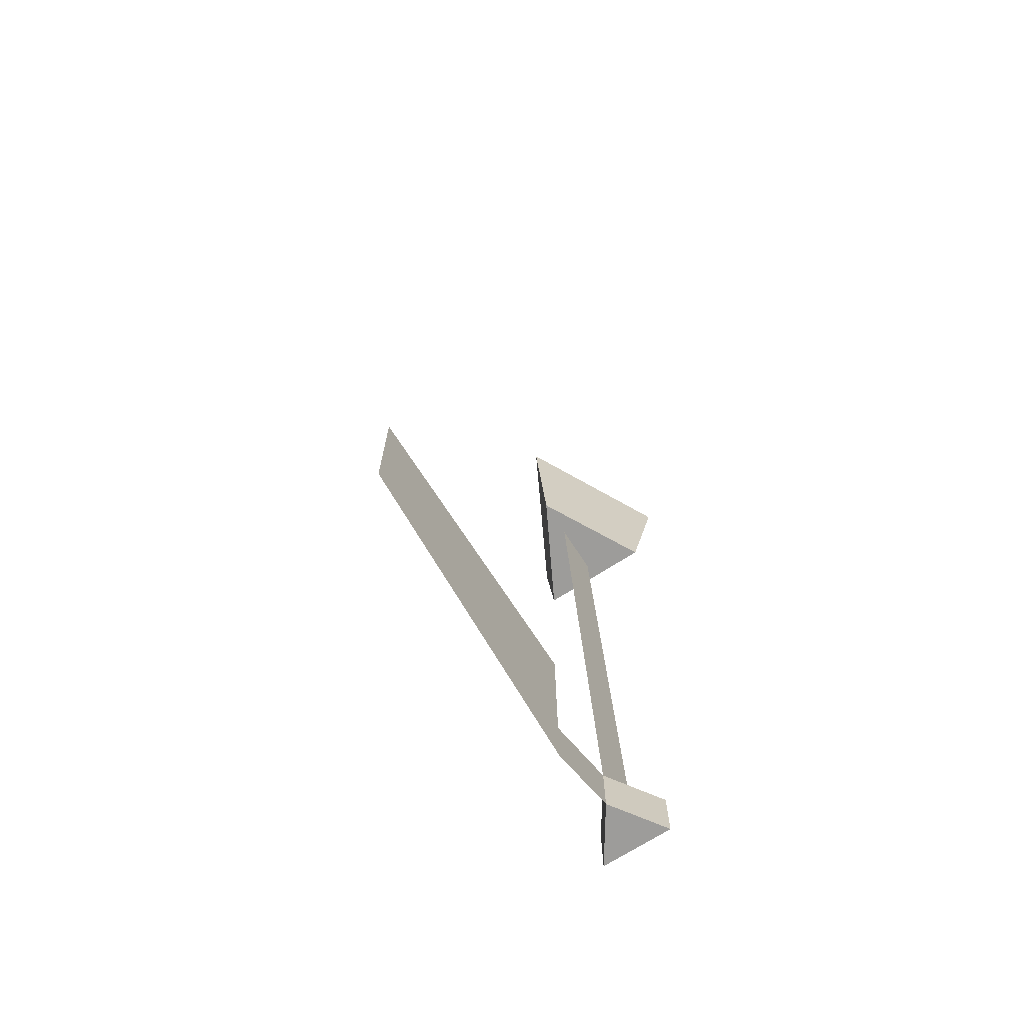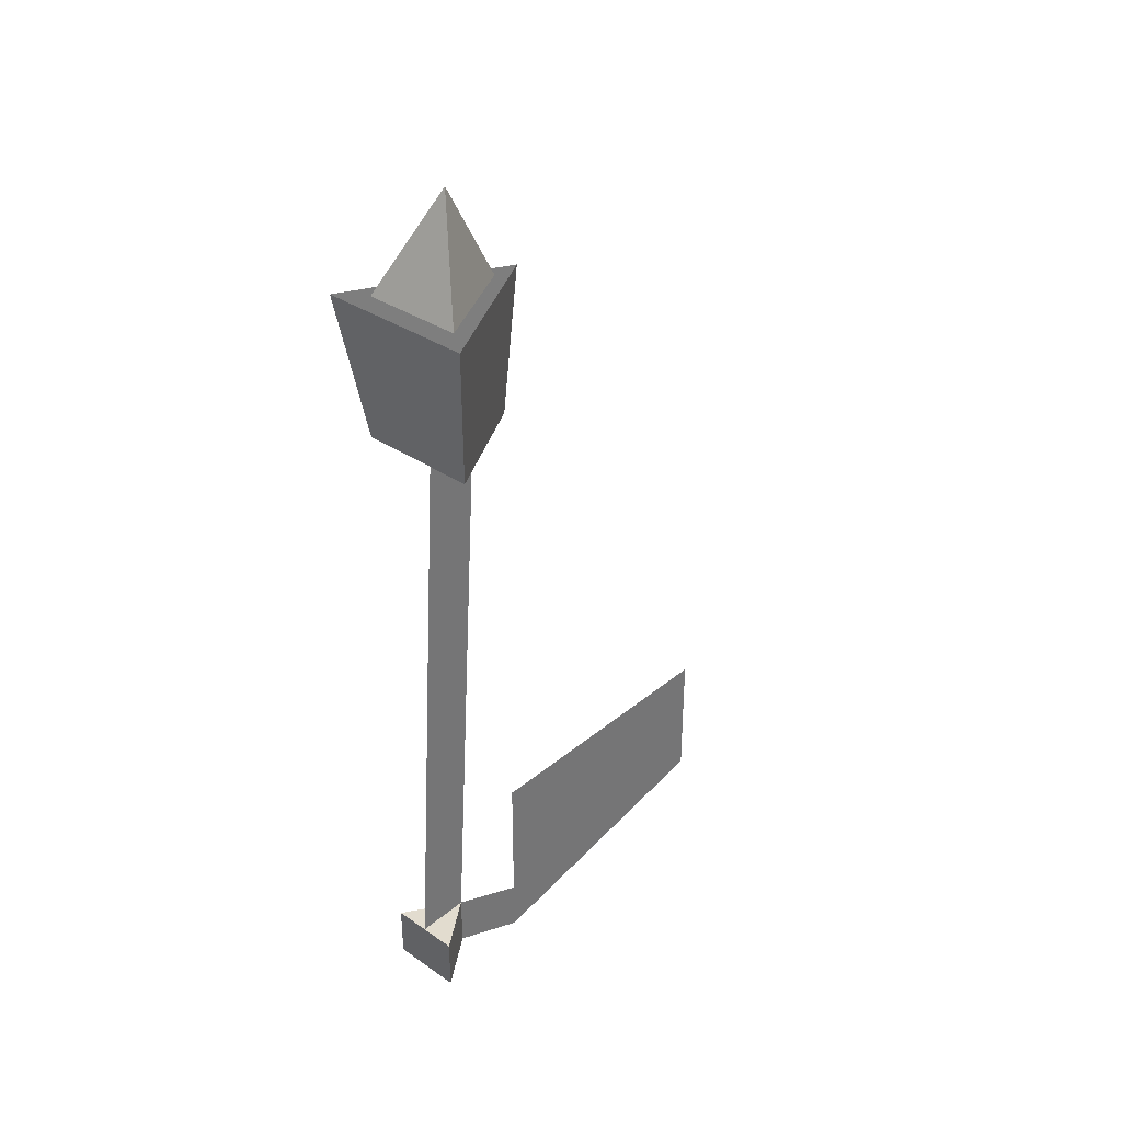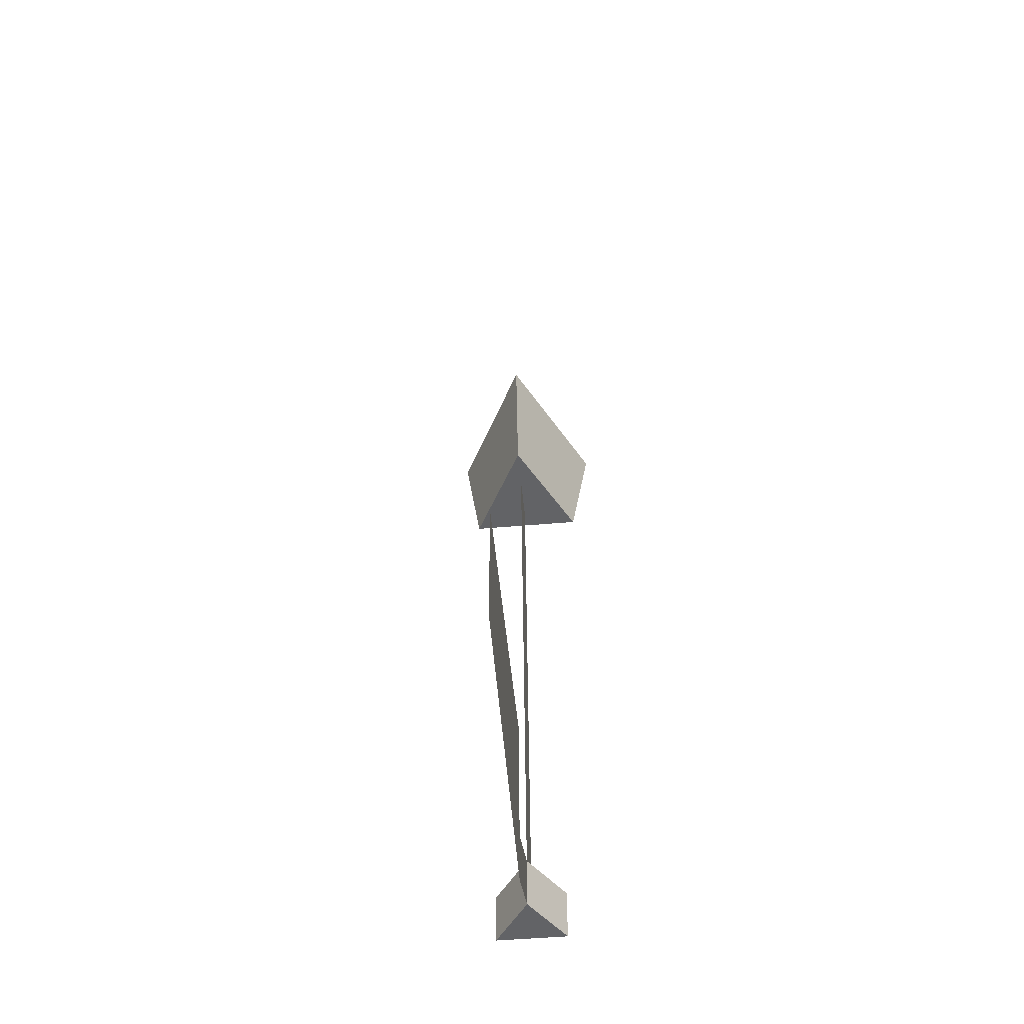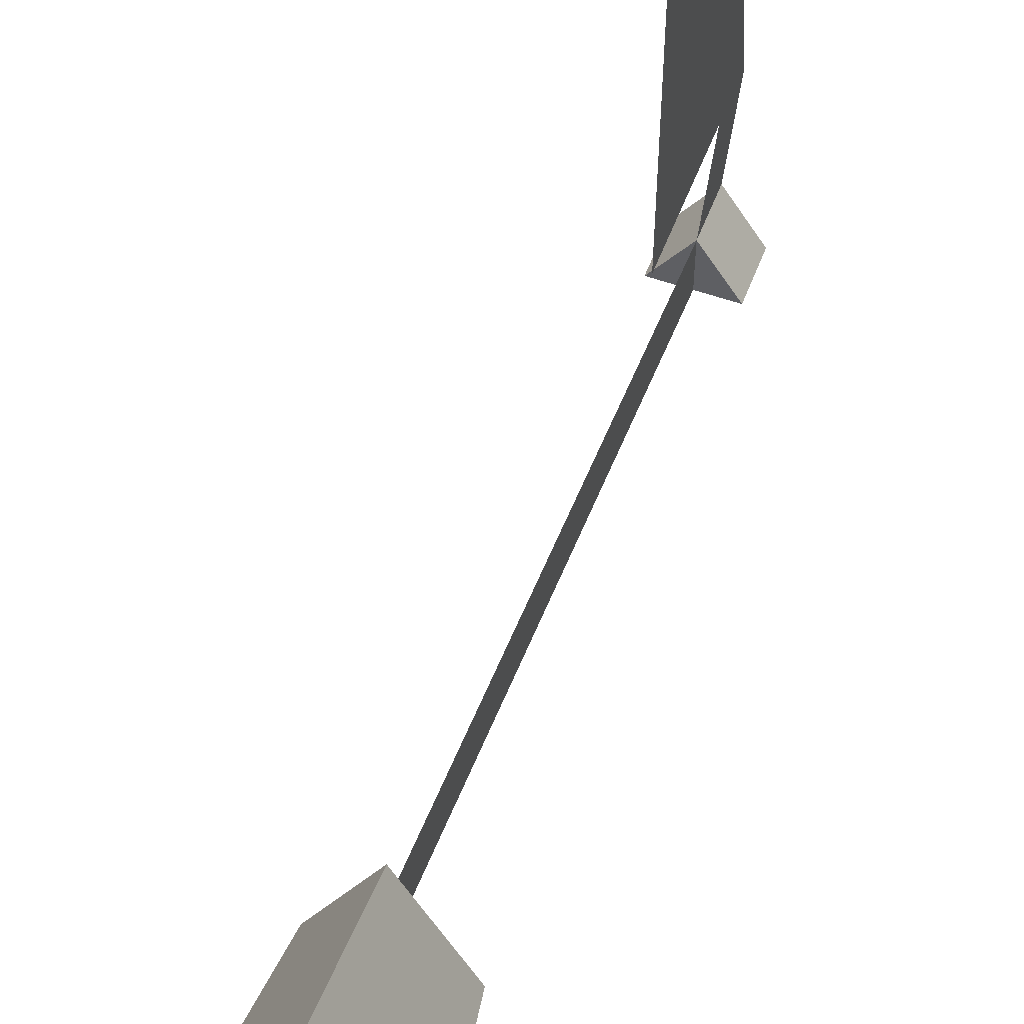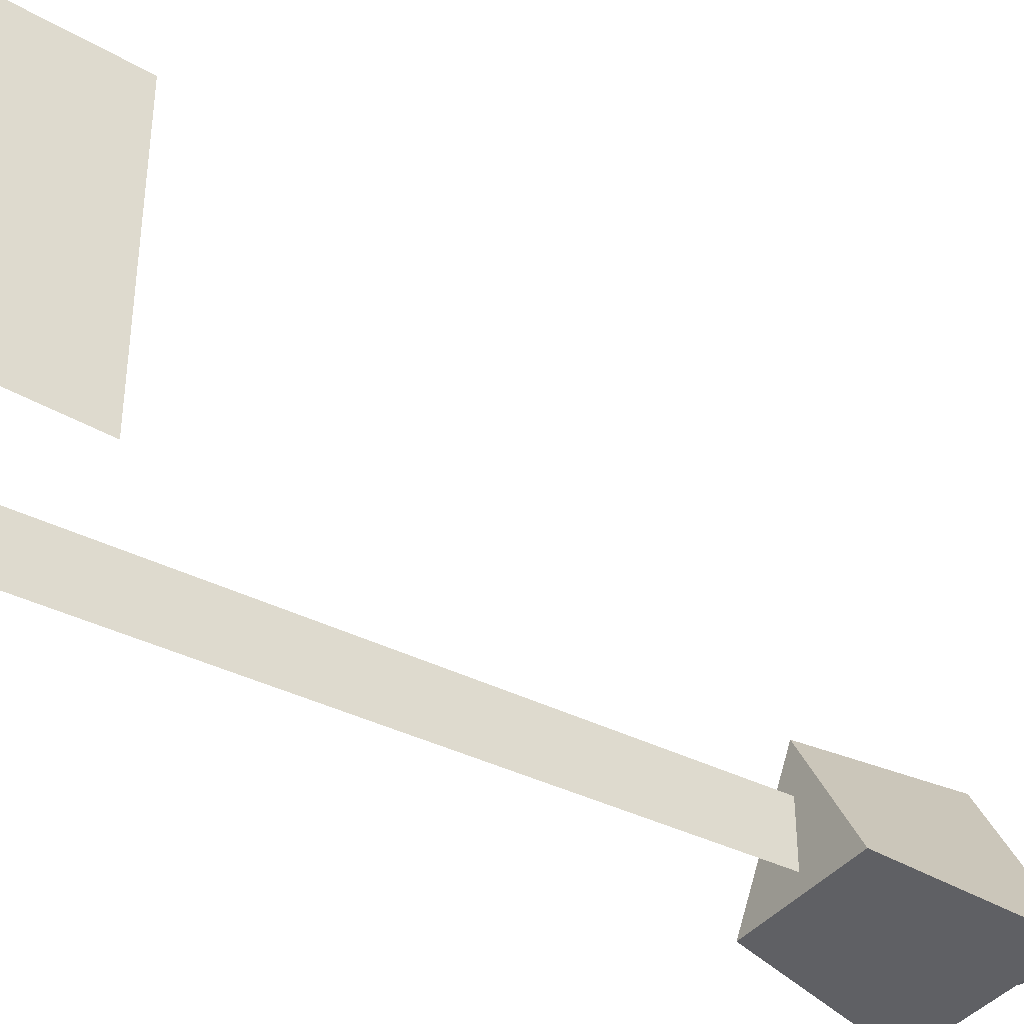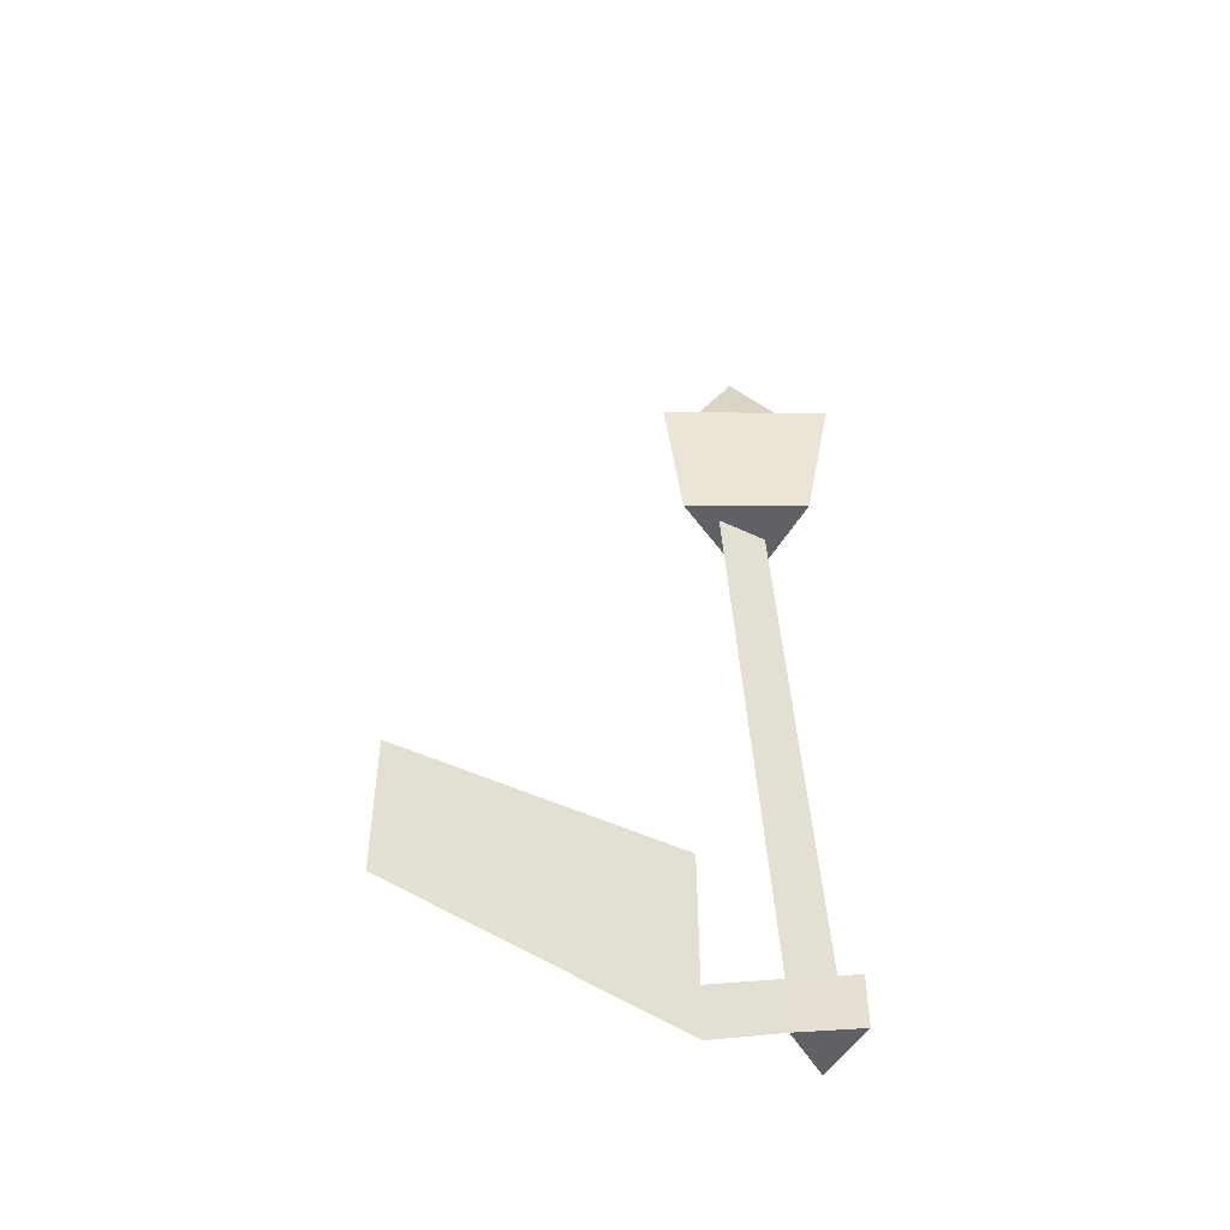
<metadata>
{"format":"obj","ext":"obj","renderer":"f3d","projection":"perspective","resolution":1024,"background":"white","views":[{"elev":-70.2,"azim":32.8,"up":"+Y"},{"elev":34.6,"azim":-137.6,"up":"+Y"},{"elev":-50.9,"azim":5.4,"up":"+Y"},{"elev":54.9,"azim":-159.5,"up":"+Z"},{"elev":-40.3,"azim":54.4,"up":"+Z"},{"elev":-48.0,"azim":61.8,"up":"+Y"}]}
</metadata>
<code>
o Cube.025_Cube.023
v 0 49.44 -6.383
v 0 -29.3 -11.73
v 0 49.44 -13.88
v 0 -29.3 -19.23
v 0 69.44 -1.838
v 0 49.44 -0.612
v 7.045 69.44 -15.93
v 8.271 49.44 -16.15
v -7.045 69.44 -15.93
v -8.271 49.44 -16.15
v 0 -15.16 -0.5157
v 0 -34.3 -0.5157
v 0 -15.16 39.6
v 0 -34.3 39.6
v 0 83.61 -9.697
v 11 69.44 -18.88
v 0 69.44 2.117
v -11 69.44 -18.88
v 0 69.44 -18.88
v 0 49.44 -16.15
v 0 -41.8 -0.5157
v -5 -29.3 -19.23
v 0 -36.8 -11.73
v -5 -36.8 -19.23
v 5 -29.3 -19.23
v 5 -36.8 -19.23
f 17 6 8 16
f 19 20 10 18
f 18 10 6 17
f 16 8 20 19
f 25 26 24 22
f 22 24 23 2
f 25 2 23 26
f 26 23 24
f 1 2 4 3
f 23 2 12 21
f 21 12 14
f 7 9 15
f 5 7 15
f 9 5 15
f 20 6 10
f 8 6 20
f 2 25 22
f 12 11 13 14

</code>
